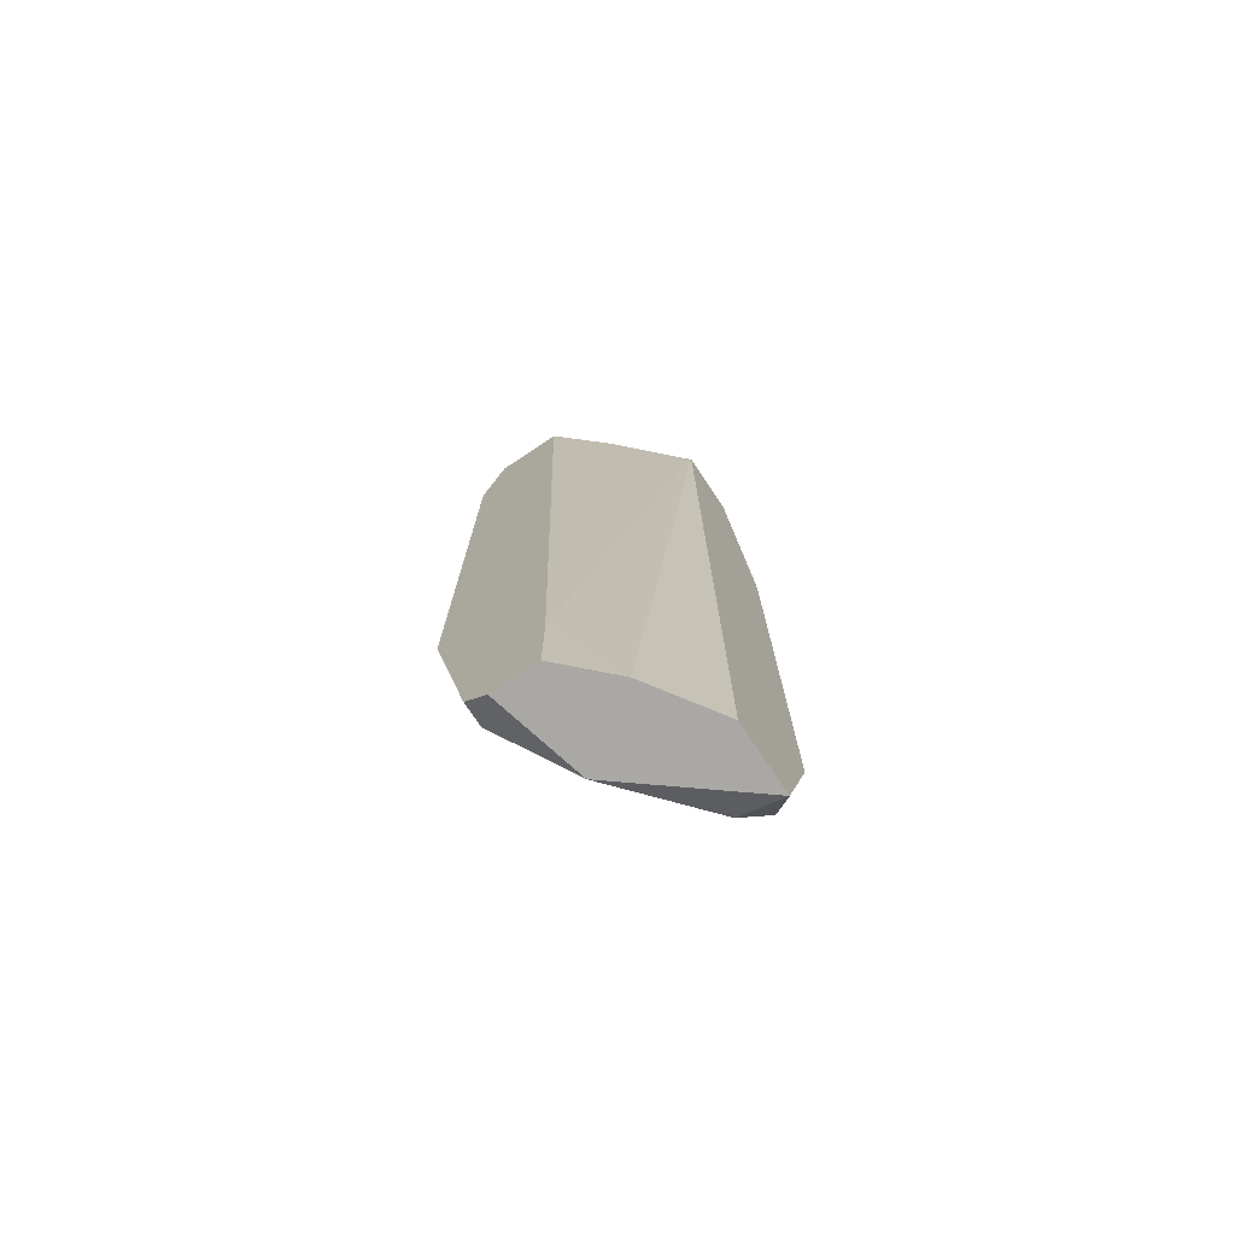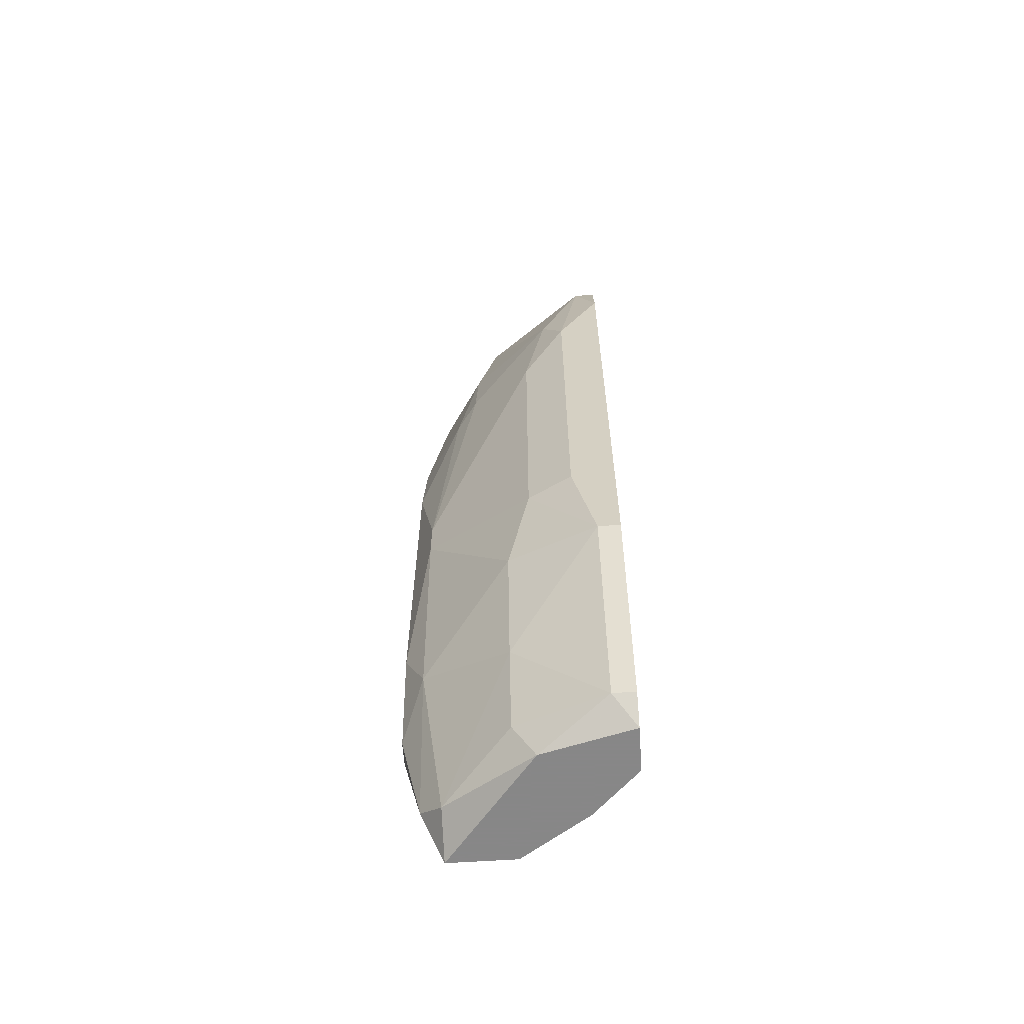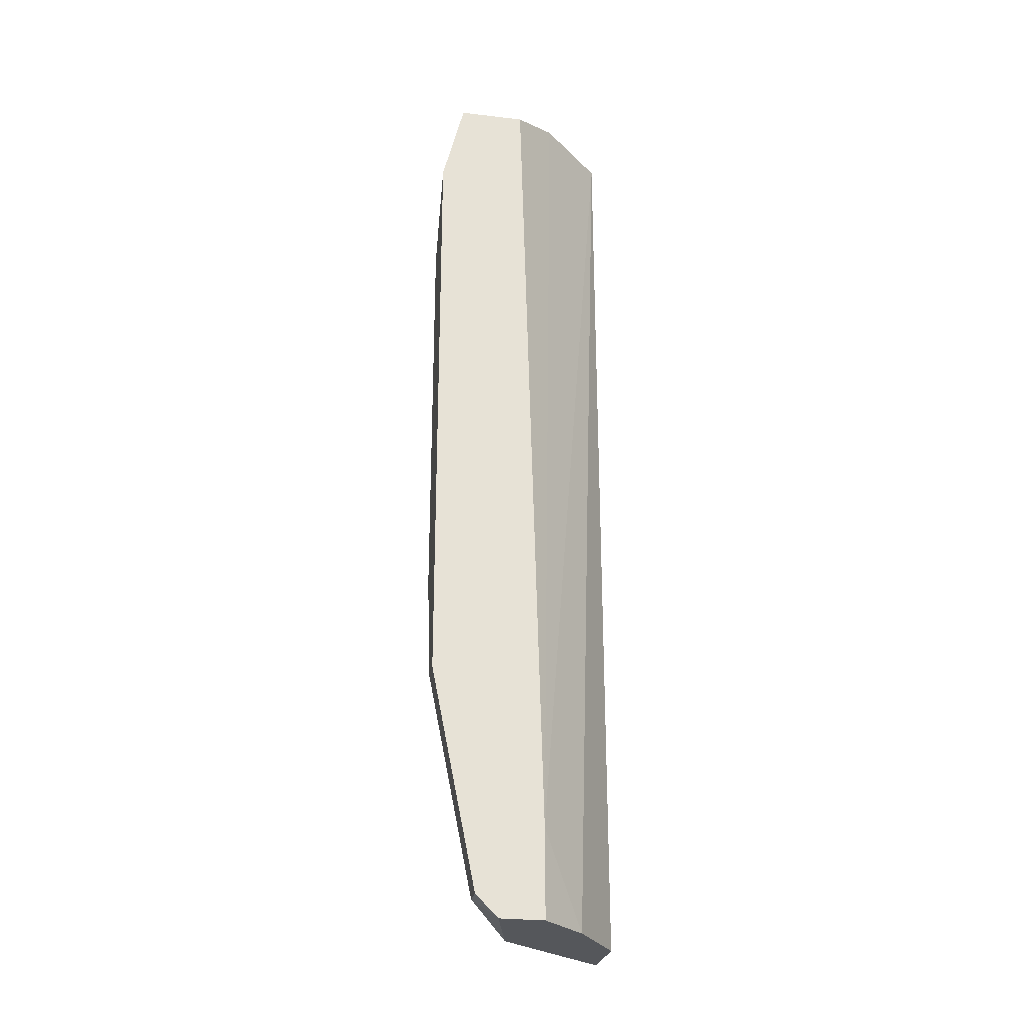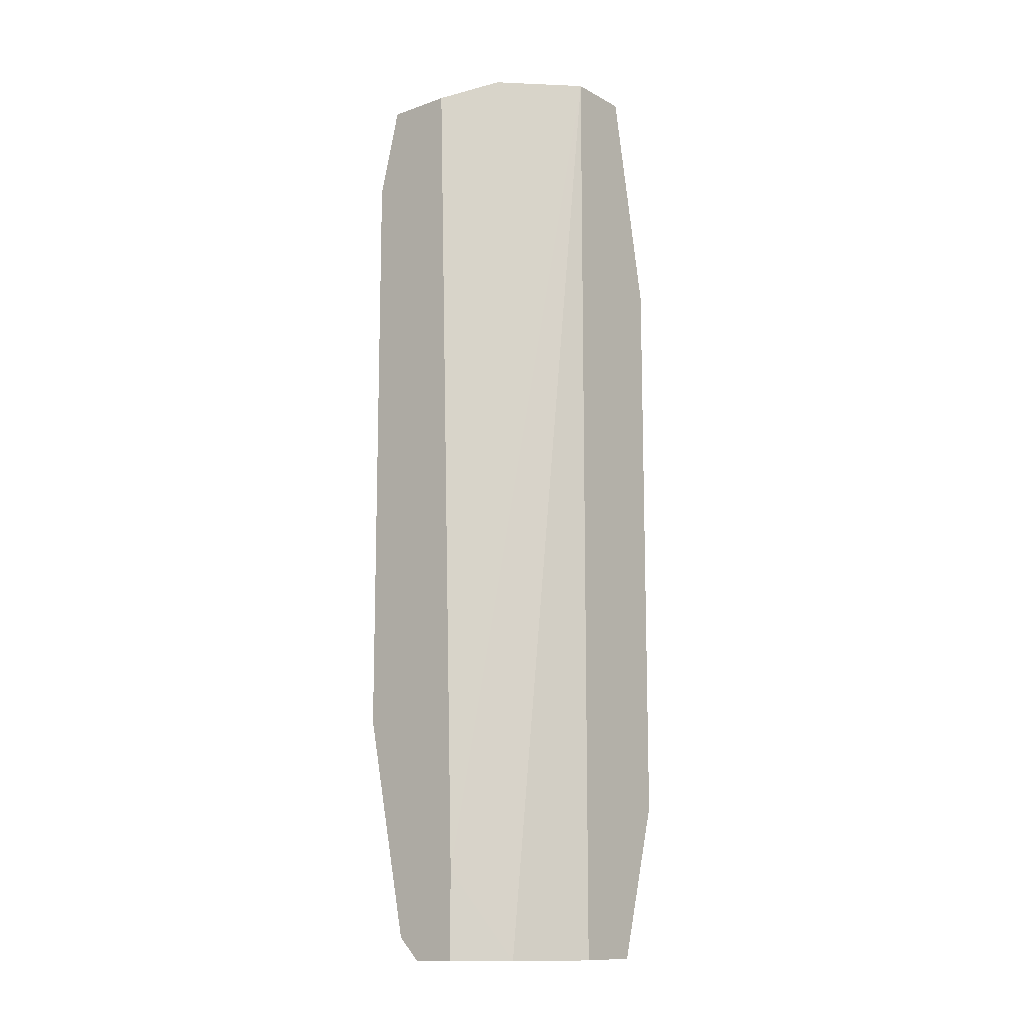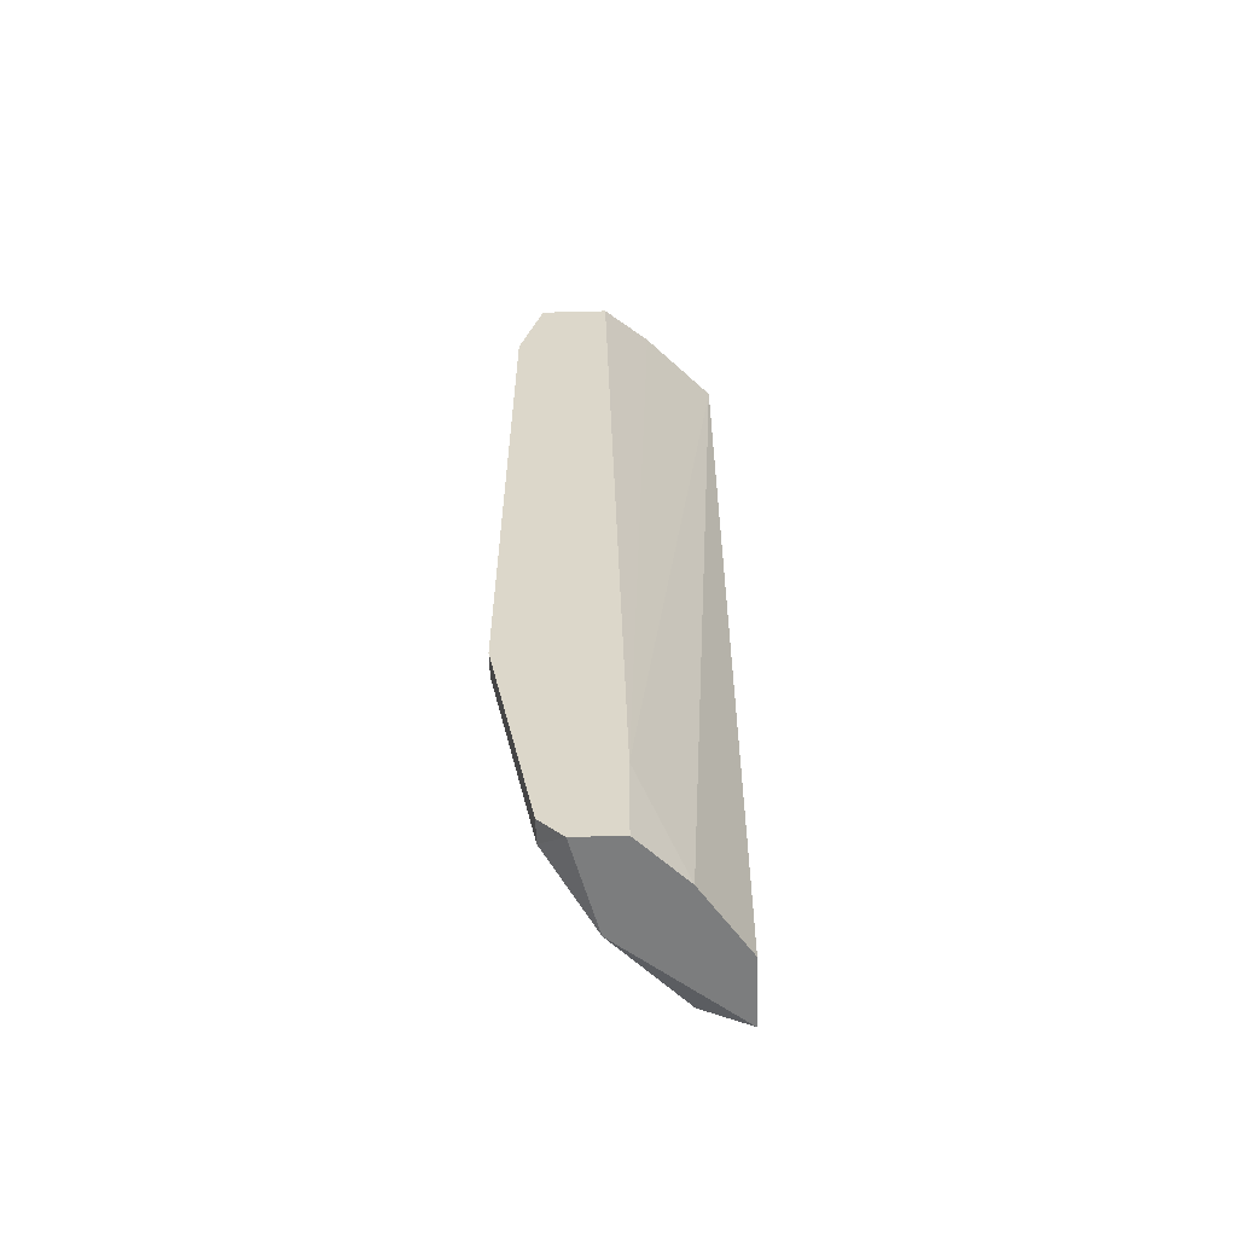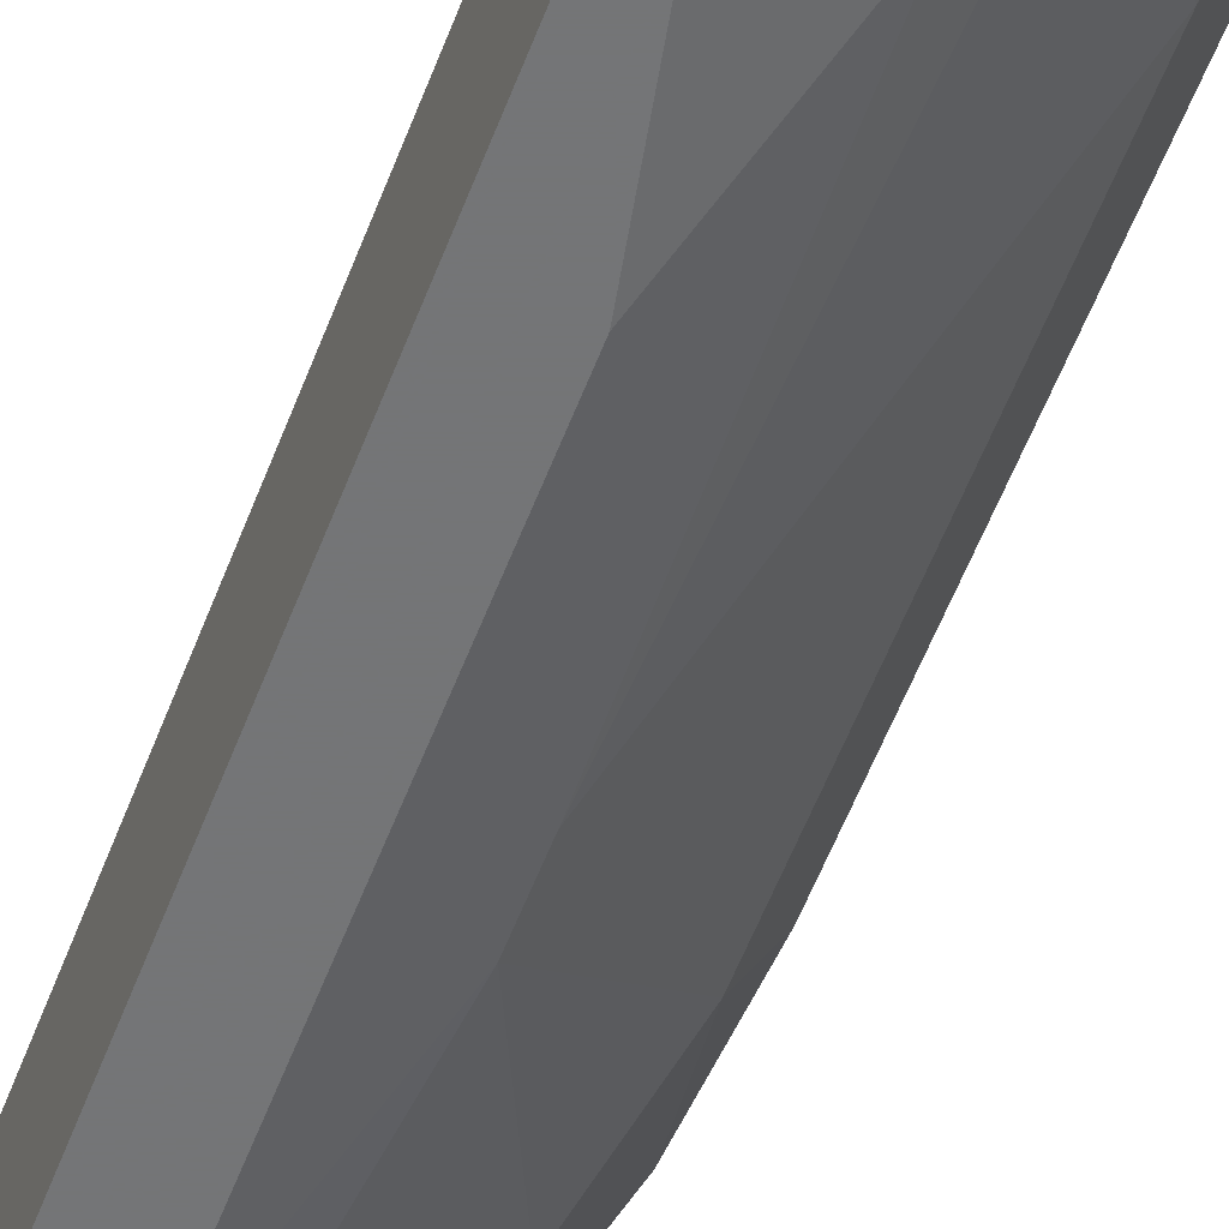
<metadata>
{"format":"obj","ext":"obj","renderer":"f3d","projection":"perspective","resolution":1024,"background":"white","views":[{"elev":-74.9,"azim":33.7,"up":"+Y"},{"elev":-62.6,"azim":-86.2,"up":"+Y"},{"elev":-26.7,"azim":-10.5,"up":"+Y"},{"elev":-12.4,"azim":39.2,"up":"+Y"},{"elev":-59.0,"azim":1.6,"up":"+Y"},{"elev":-56.4,"azim":159.4,"up":"+Z"}]}
</metadata>
<code>
v -0.01153 -0.01405 -0.02401
v -0.01153 -0.009601 -0.0249
v -0.01153 0.01884 -0.02401
v -0.01153 0.01351 -0.0249
v -0.01686 -0.01494 -0.0169
v -0.01686 -0.01494 -0.016
v -0.01686 -0.005159 -0.02045
v -0.01419 0.0224 -0.02134
v -0.01419 0.002845 -0.02401
v -0.01419 -0.01227 -0.016
v -0.01419 -0.01583 -0.016
v -0.01419 0.01884 -0.02223
v -0.01419 0.001067 -0.02401
v -0.01419 0.01351 -0.02312
v -0.01864 0.01795 -0.016
v -0.01864 -0.006046 -0.0169
v -0.01864 -0.006046 -0.016
v -0.01864 0.0144 -0.01778
v -0.01864 -0.001601 -0.01778
v -0.01064 0.0224 -0.02045
v -0.01064 0.0224 -0.02312
v -0.01064 -0.01583 -0.02045
v -0.01064 -0.01583 -0.02312
v -0.01064 -0.009601 -0.0249
v -0.01064 0.01351 -0.0249
v -0.01597 0.0224 -0.01778
v -0.01597 -0.01049 -0.02045
v -0.01597 -0.01583 -0.016
v -0.0133 0.0224 -0.01778
v -0.0133 -0.007824 -0.02401
v -0.01508 -0.01405 -0.02045
v -0.01508 0.0144 -0.02223
v -0.01508 -0.01583 -0.01956
v -0.01508 0.02151 -0.016
v -0.01241 -0.01494 -0.02312
v -0.01241 -0.01583 -0.01778
v -0.01241 0.009064 -0.0249
v -0.01241 -0.005159 -0.0249
v -0.01775 0.01173 -0.01956
v -0.01775 -0.001601 -0.01956
v -0.01775 0.01706 -0.01867
v -0.01775 0.02151 -0.0169
v -0.01775 0.02151 -0.016
f 2 24 1
f 30 2 1
f 24 23 1
f 23 35 1
f 35 30 1
f 25 2 4
f 4 2 37
f 2 25 24
f 2 30 38
f 37 2 38
f 3 4 12
f 25 4 3
f 8 3 12
f 8 21 3
f 21 25 3
f 12 4 14
f 4 37 14
f 6 17 5
f 6 5 28
f 5 17 16
f 5 16 27
f 31 5 27
f 5 33 28
f 5 31 33
f 10 6 11
f 34 6 10
f 11 6 28
f 6 15 17
f 6 34 15
f 30 7 13
f 7 40 13
f 16 7 27
f 40 7 16
f 7 30 27
f 41 8 12
f 29 21 8
f 29 8 26
f 8 42 26
f 42 8 41
f 9 38 13
f 40 9 13
f 9 32 14
f 37 9 14
f 32 9 39
f 9 37 38
f 39 9 40
f 36 10 11
f 20 29 10
f 36 20 10
f 29 34 10
f 33 11 28
f 33 36 11
f 32 12 14
f 32 41 12
f 38 30 13
f 15 19 17
f 19 15 18
f 15 42 18
f 15 34 43
f 42 15 43
f 17 19 16
f 19 40 16
f 39 19 18
f 39 18 41
f 18 42 41
f 19 39 40
f 22 21 20
f 21 29 20
f 36 22 20
f 21 22 25
f 25 22 23
f 22 36 23
f 25 23 24
f 35 23 33
f 23 36 33
f 43 29 26
f 42 43 26
f 30 35 27
f 35 31 27
f 34 29 43
f 31 35 33
f 32 39 41

</code>
